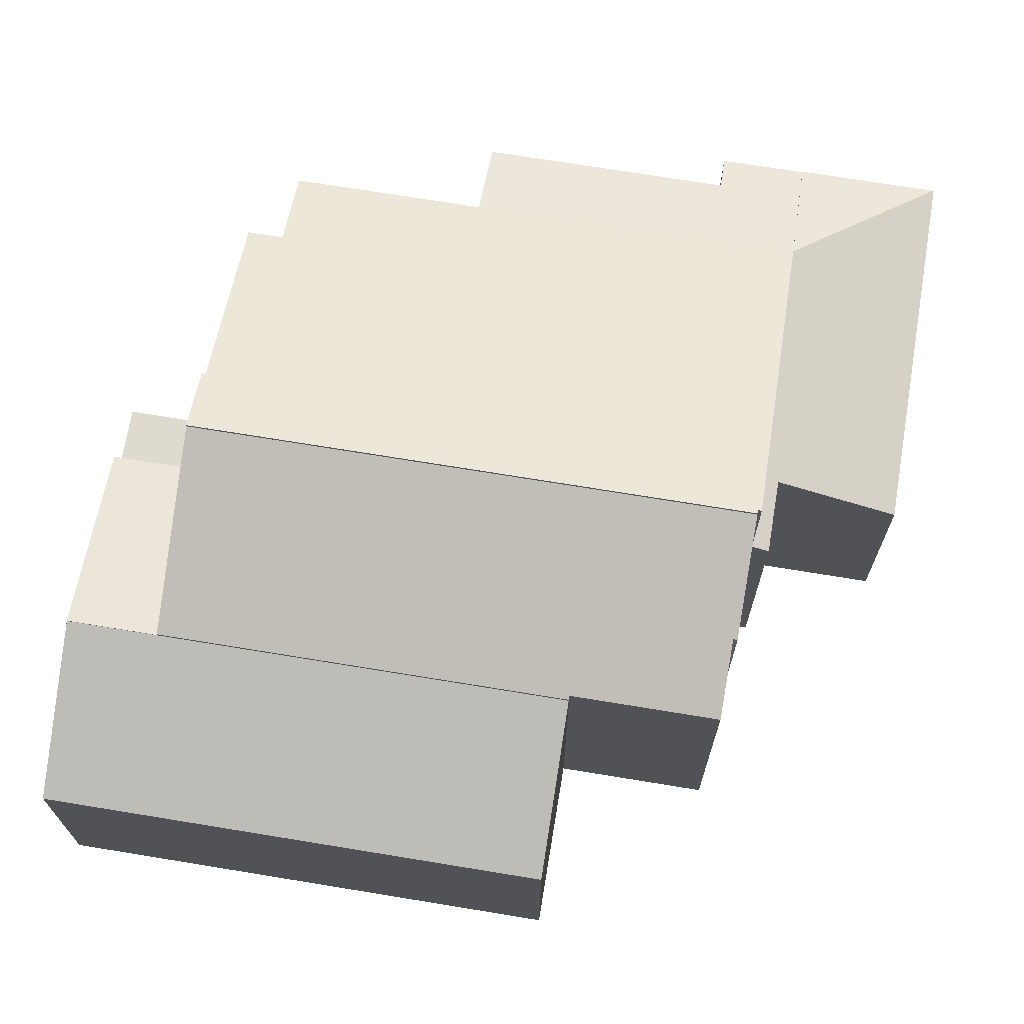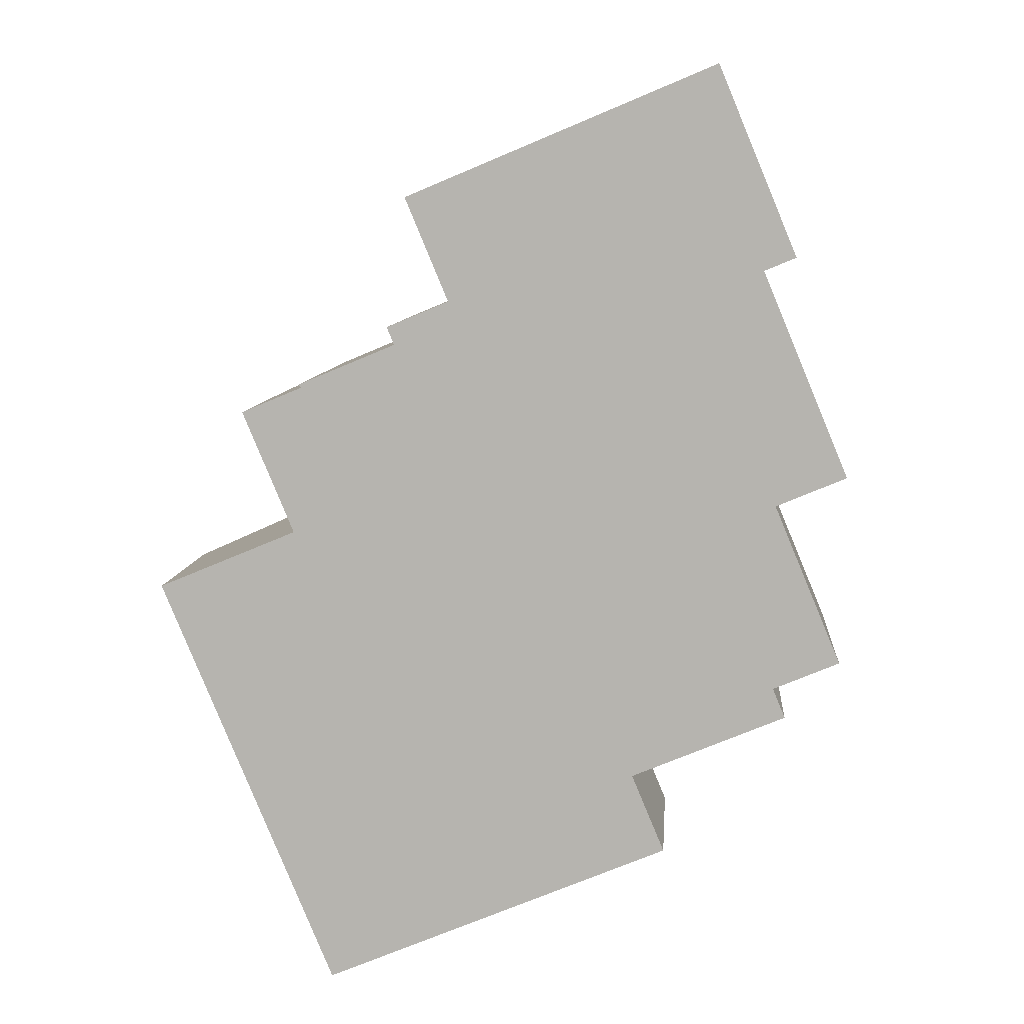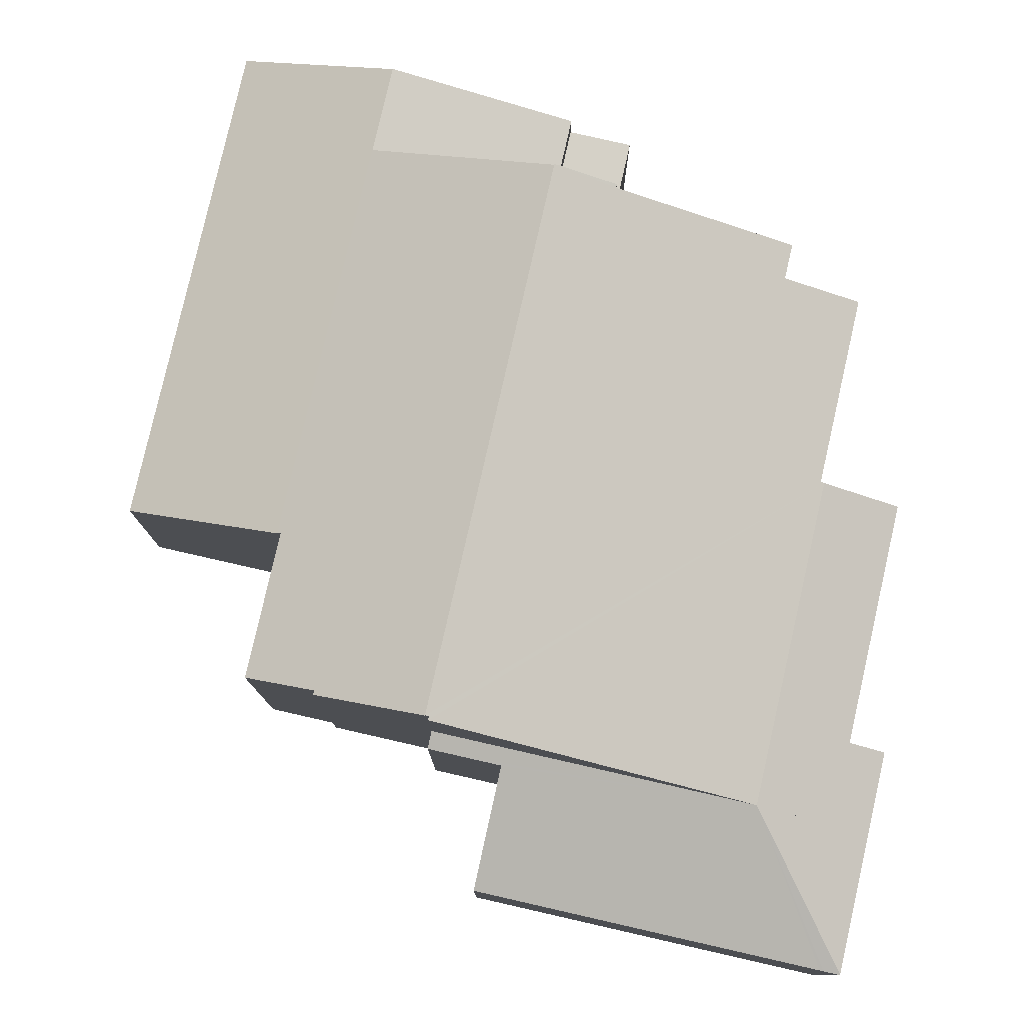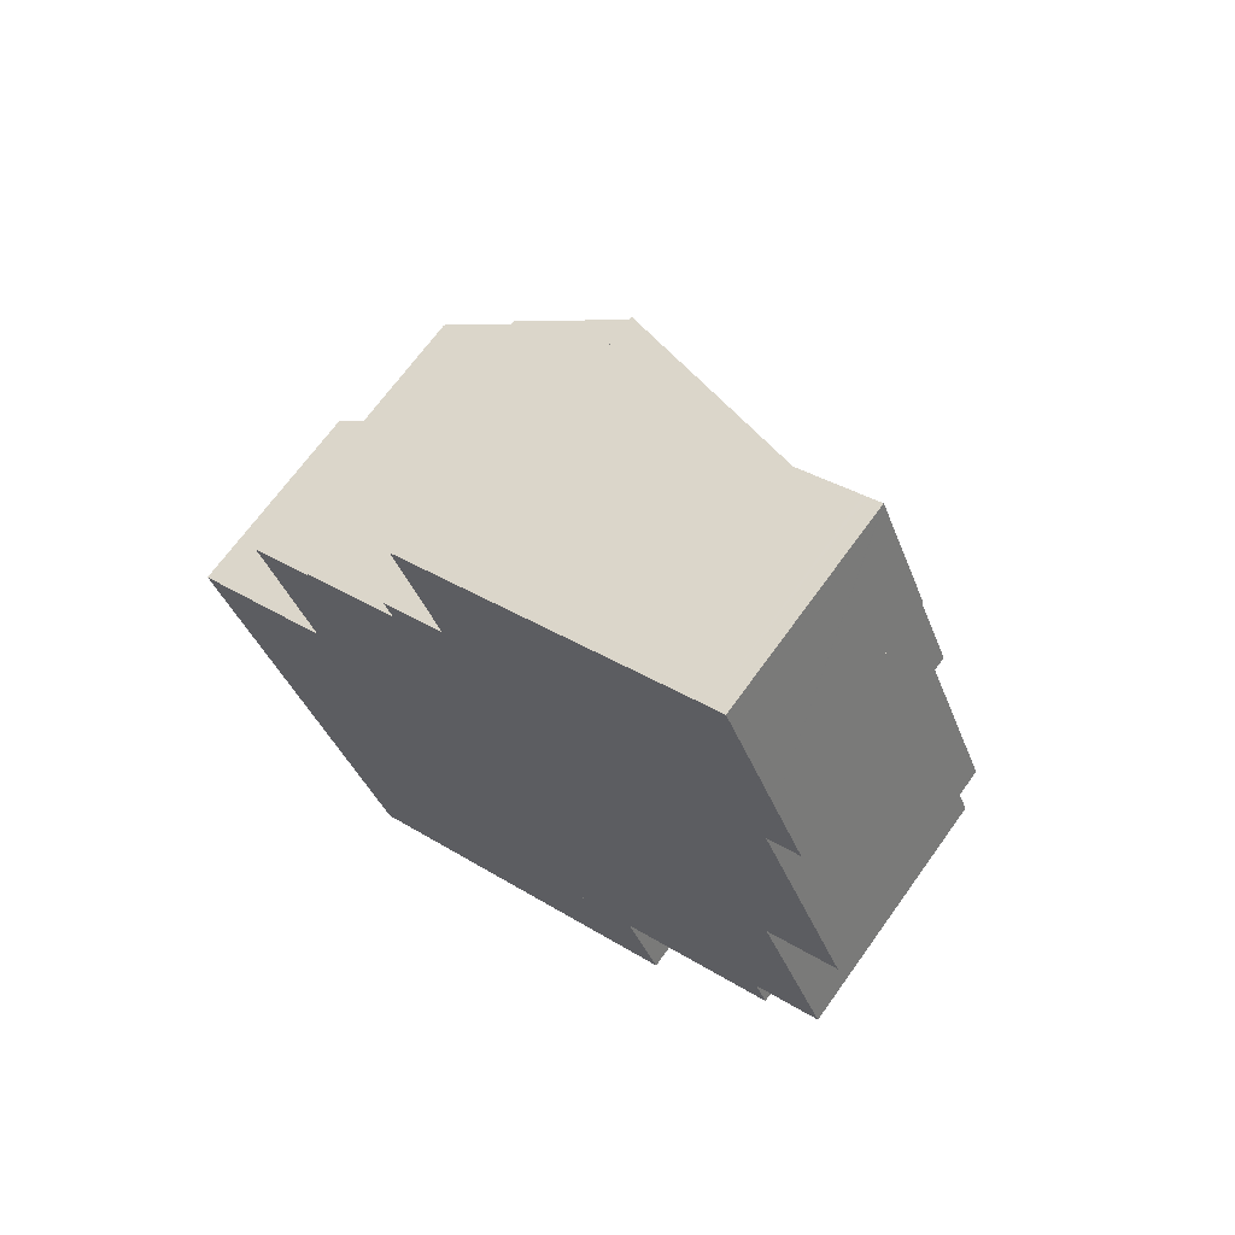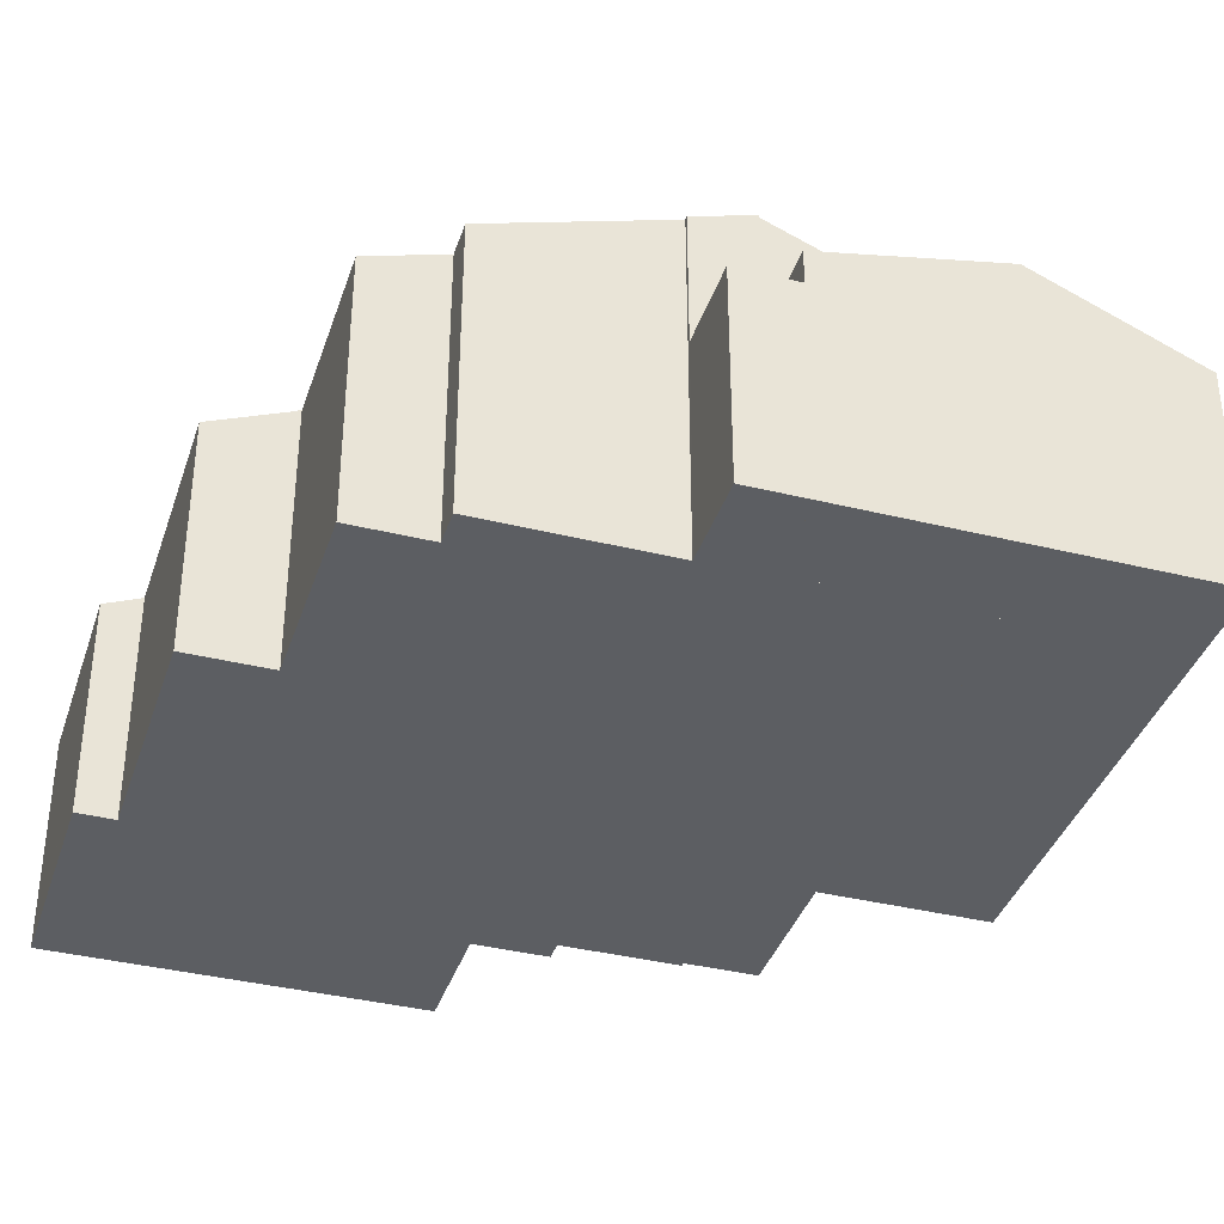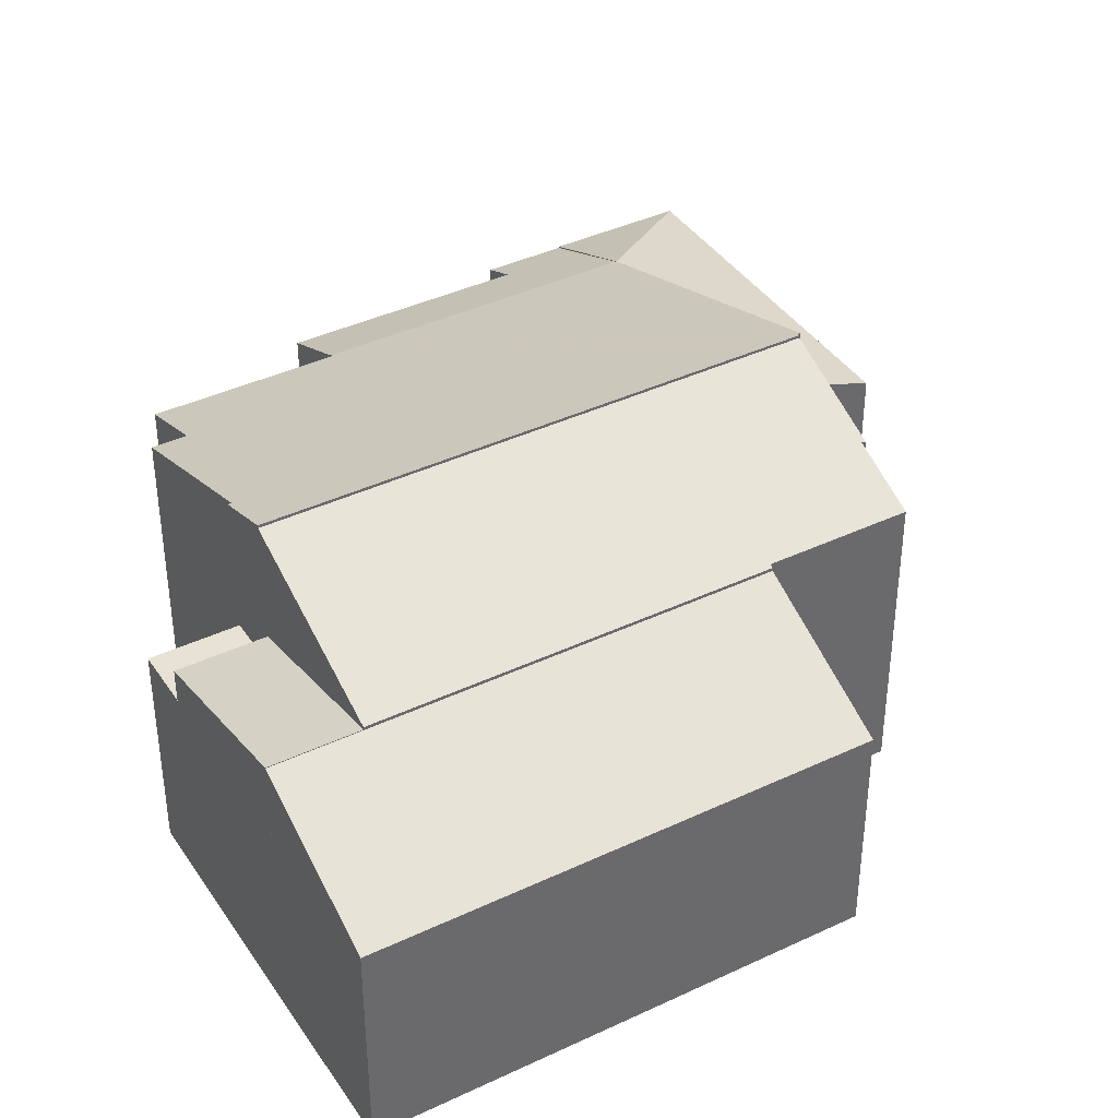
<metadata>
{"format":"obj","ext":"obj","renderer":"f3d","projection":"perspective","resolution":1024,"background":"white","views":[{"elev":70.7,"azim":-103.3,"up":"+Y"},{"elev":8.3,"azim":4.5,"up":"+Z"},{"elev":79.6,"azim":-9.8,"up":"+Y"},{"elev":67.8,"azim":35.6,"up":"+Z"},{"elev":-37.8,"azim":139.9,"up":"+Y"},{"elev":39.7,"azim":-143.0,"up":"+Y"}]}
</metadata>
<code>
v  18.85 7.32 2.722
v  7.238 10.23 7.555
v  15.41 7.32 10.97
v  7.276 10.23 7.463
v  7.183 10.26 7.424
v  18.76 7.353 2.684
v  12.98 10.26 -6.475
v  18.77 8.055 -2.91
v  20.75 7.353 -2.086
v  14.53 9.695 -5.72
v  19.14 8.055 -3.797
v  14.57 9.695 -5.812
v  18.76 -1.643e-16 2.684
v  18.85 -1.667e-16 2.722
v  18.77 1.782e-16 -2.91
v  20.75 1.277e-16 -2.086
v  14.53 3.502e-16 -5.72
v  19.14 2.325e-16 -3.797
v  12.98 3.965e-16 -6.475
v  14.57 3.559e-16 -5.812
v  15.41 -6.715e-16 10.97
v  7.183 -4.546e-16 7.424
v  7.276 -4.57e-16 7.463
v  7.238 -4.626e-16 7.555
v  13.94 5.995 14.49
v  8.913 7.156 8.767
v  7.625 5.995 11.86
v  7.828 7.156 8.314
v  7.238 7.32 7.555
v  7.055 7.156 7.992
v  16.39 5.995 15.51
v  16.48 5.996 15.55
v  16.9 6.001 15.71
v  16.9 5.995 15.72
v  18.37 6.001 12.2
v  18.37 -7.469e-16 12.2
v  7.055 -4.894e-16 7.992
v  8.913 -5.368e-16 8.767
v  7.625 -7.259e-16 11.86
v  7.828 -5.091e-16 8.314
v  13.94 -8.873e-16 14.49
v  16.48 -9.52e-16 15.55
v  16.39 -9.498e-16 15.51
v  16.48 5.995 15.55
v  16.9 -9.628e-16 15.72
v  16.9 -9.617e-16 15.71
v  18.85 7.3 2.722
v  15.41 7.3 10.97
v  20.86 6.39 3.56
v  18.3 6.391 9.699
v  19.25 5.962 10.09
v  18.37 5.962 12.2
v  18.3 -5.939e-16 9.699
v  19.25 -6.18e-16 10.09
v  20.86 -2.18e-16 3.56
v  13.92 5.92 -8.72
v  14.57 5.92 -5.812
v  15.51 5.92 -8.057
v  12.98 5.92 -6.475
v  15.51 4.933e-16 -8.057
v  13.92 5.339e-16 -8.72
v  0 5.975 3.659e-16
v  9.211 7.94 -10.68
v  5.16 5.975 -12.37
v  8.274 7.94 -8.438
v  4.051 7.94 1.689
v  4.051 -1.034e-16 1.689
v  8.274 5.167e-16 -8.438
v  9.211 6.542e-16 -10.68
v  5.16 7.576e-16 -12.37
v  0 0 0
v  9.211 7.96 -10.68
v  12.98 6.86 -6.475
v  13.92 6.86 -8.72
v  8.274 7.96 -8.438
v  7.183 10.18 7.424
v  4.437 8.905 6.155
v  4.358 8.889 6.246
v  12.98 10.18 -6.475
v  4.051 8.03 1.689
v  8.274 8.03 -8.438
v  4.143 8.072 1.728
v  2.613 8.072 5.394
v  4.143 -1.058e-16 1.728
v  2.613 -3.303e-16 5.394
v  4.437 -3.769e-16 6.155
v  4.358 -3.825e-16 6.246
g defaultobject
f 1 2 3
f 2 1 4
f 4 1 5
f 5 1 6
f 5 6 7
f 7 6 8
f 8 6 9
f 7 8 10
f 10 8 11
f 7 10 12
f 1 13 6
f 13 1 14
f 9 15 8
f 15 9 16
f 11 17 10
f 17 11 18
f 12 19 7
f 19 12 20
f 13 9 6
f 9 13 16
f 15 11 8
f 11 15 18
f 21 1 3
f 1 21 14
f 17 12 10
f 12 17 20
f 19 5 7
f 5 19 22
f 22 4 5
f 4 22 23
f 24 3 2
f 3 24 21
f 23 2 4
f 2 23 24
f 20 22 19
f 22 20 17
f 22 17 18
f 22 18 15
f 22 15 16
f 22 16 13
f 22 13 14
f 22 14 23
f 23 14 21
f 23 21 24
f 25 26 27
f 28 29 30
f 29 28 3
f 3 28 26
f 3 26 25
f 3 25 31
f 3 31 32
f 33 32 34
f 32 33 3
f 3 33 35
f 36 3 35
f 3 36 29
f 29 36 24
f 24 36 21
f 24 30 29
f 30 24 37
f 38 27 26
f 27 38 39
f 37 28 30
f 28 37 26
f 26 37 38
f 38 37 40
f 39 25 27
f 25 39 41
f 25 41 31
f 31 41 42
f 42 41 43
f 42 44 31
f 44 42 34
f 34 42 45
f 33 36 35
f 36 33 34
f 36 34 46
f 46 34 45
f 21 37 24
f 37 21 40
f 40 21 38
f 38 21 39
f 39 21 41
f 41 21 36
f 41 36 43
f 43 36 46
f 43 46 42
f 42 46 45
f 47 48 49
f 50 49 48
f 51 50 48
f 52 51 48
f 51 53 50
f 53 51 54
f 49 14 47
f 14 49 55
f 53 49 50
f 49 53 55
f 36 51 52
f 51 36 54
f 14 48 47
f 48 14 21
f 21 52 48
f 52 21 36
f 14 55 21
f 53 21 55
f 54 21 53
f 36 21 54
f 56 57 58
f 57 56 59
f 19 57 59
f 57 19 20
f 20 58 57
f 58 20 60
f 60 56 58
f 56 60 61
f 61 59 56
f 59 61 19
f 61 20 19
f 20 61 60
f 62 63 64
f 63 62 65
f 65 62 66
f 67 65 66
f 65 67 68
f 65 68 63
f 63 68 69
f 69 64 63
f 64 69 70
f 70 62 64
f 62 70 71
f 62 67 66
f 67 62 71
f 68 70 69
f 70 68 71
f 71 68 67
f 72 73 74
f 73 72 75
f 68 73 75
f 73 68 19
f 19 74 73
f 74 19 61
f 74 69 72
f 69 74 61
f 69 75 72
f 75 69 68
f 69 19 68
f 19 69 61
f 76 77 78
f 77 76 79
f 80 79 81
f 79 80 82
f 79 82 83
f 79 83 77
f 19 81 79
f 81 19 68
f 68 80 81
f 80 68 67
f 84 83 82
f 83 84 85
f 86 78 77
f 78 86 87
f 80 84 82
f 84 80 67
f 83 86 77
f 86 83 85
f 78 22 76
f 22 78 87
f 22 79 76
f 79 22 19
f 68 84 67
f 84 86 85
f 86 84 22
f 22 84 19
f 19 84 68
f 22 87 86

</code>
